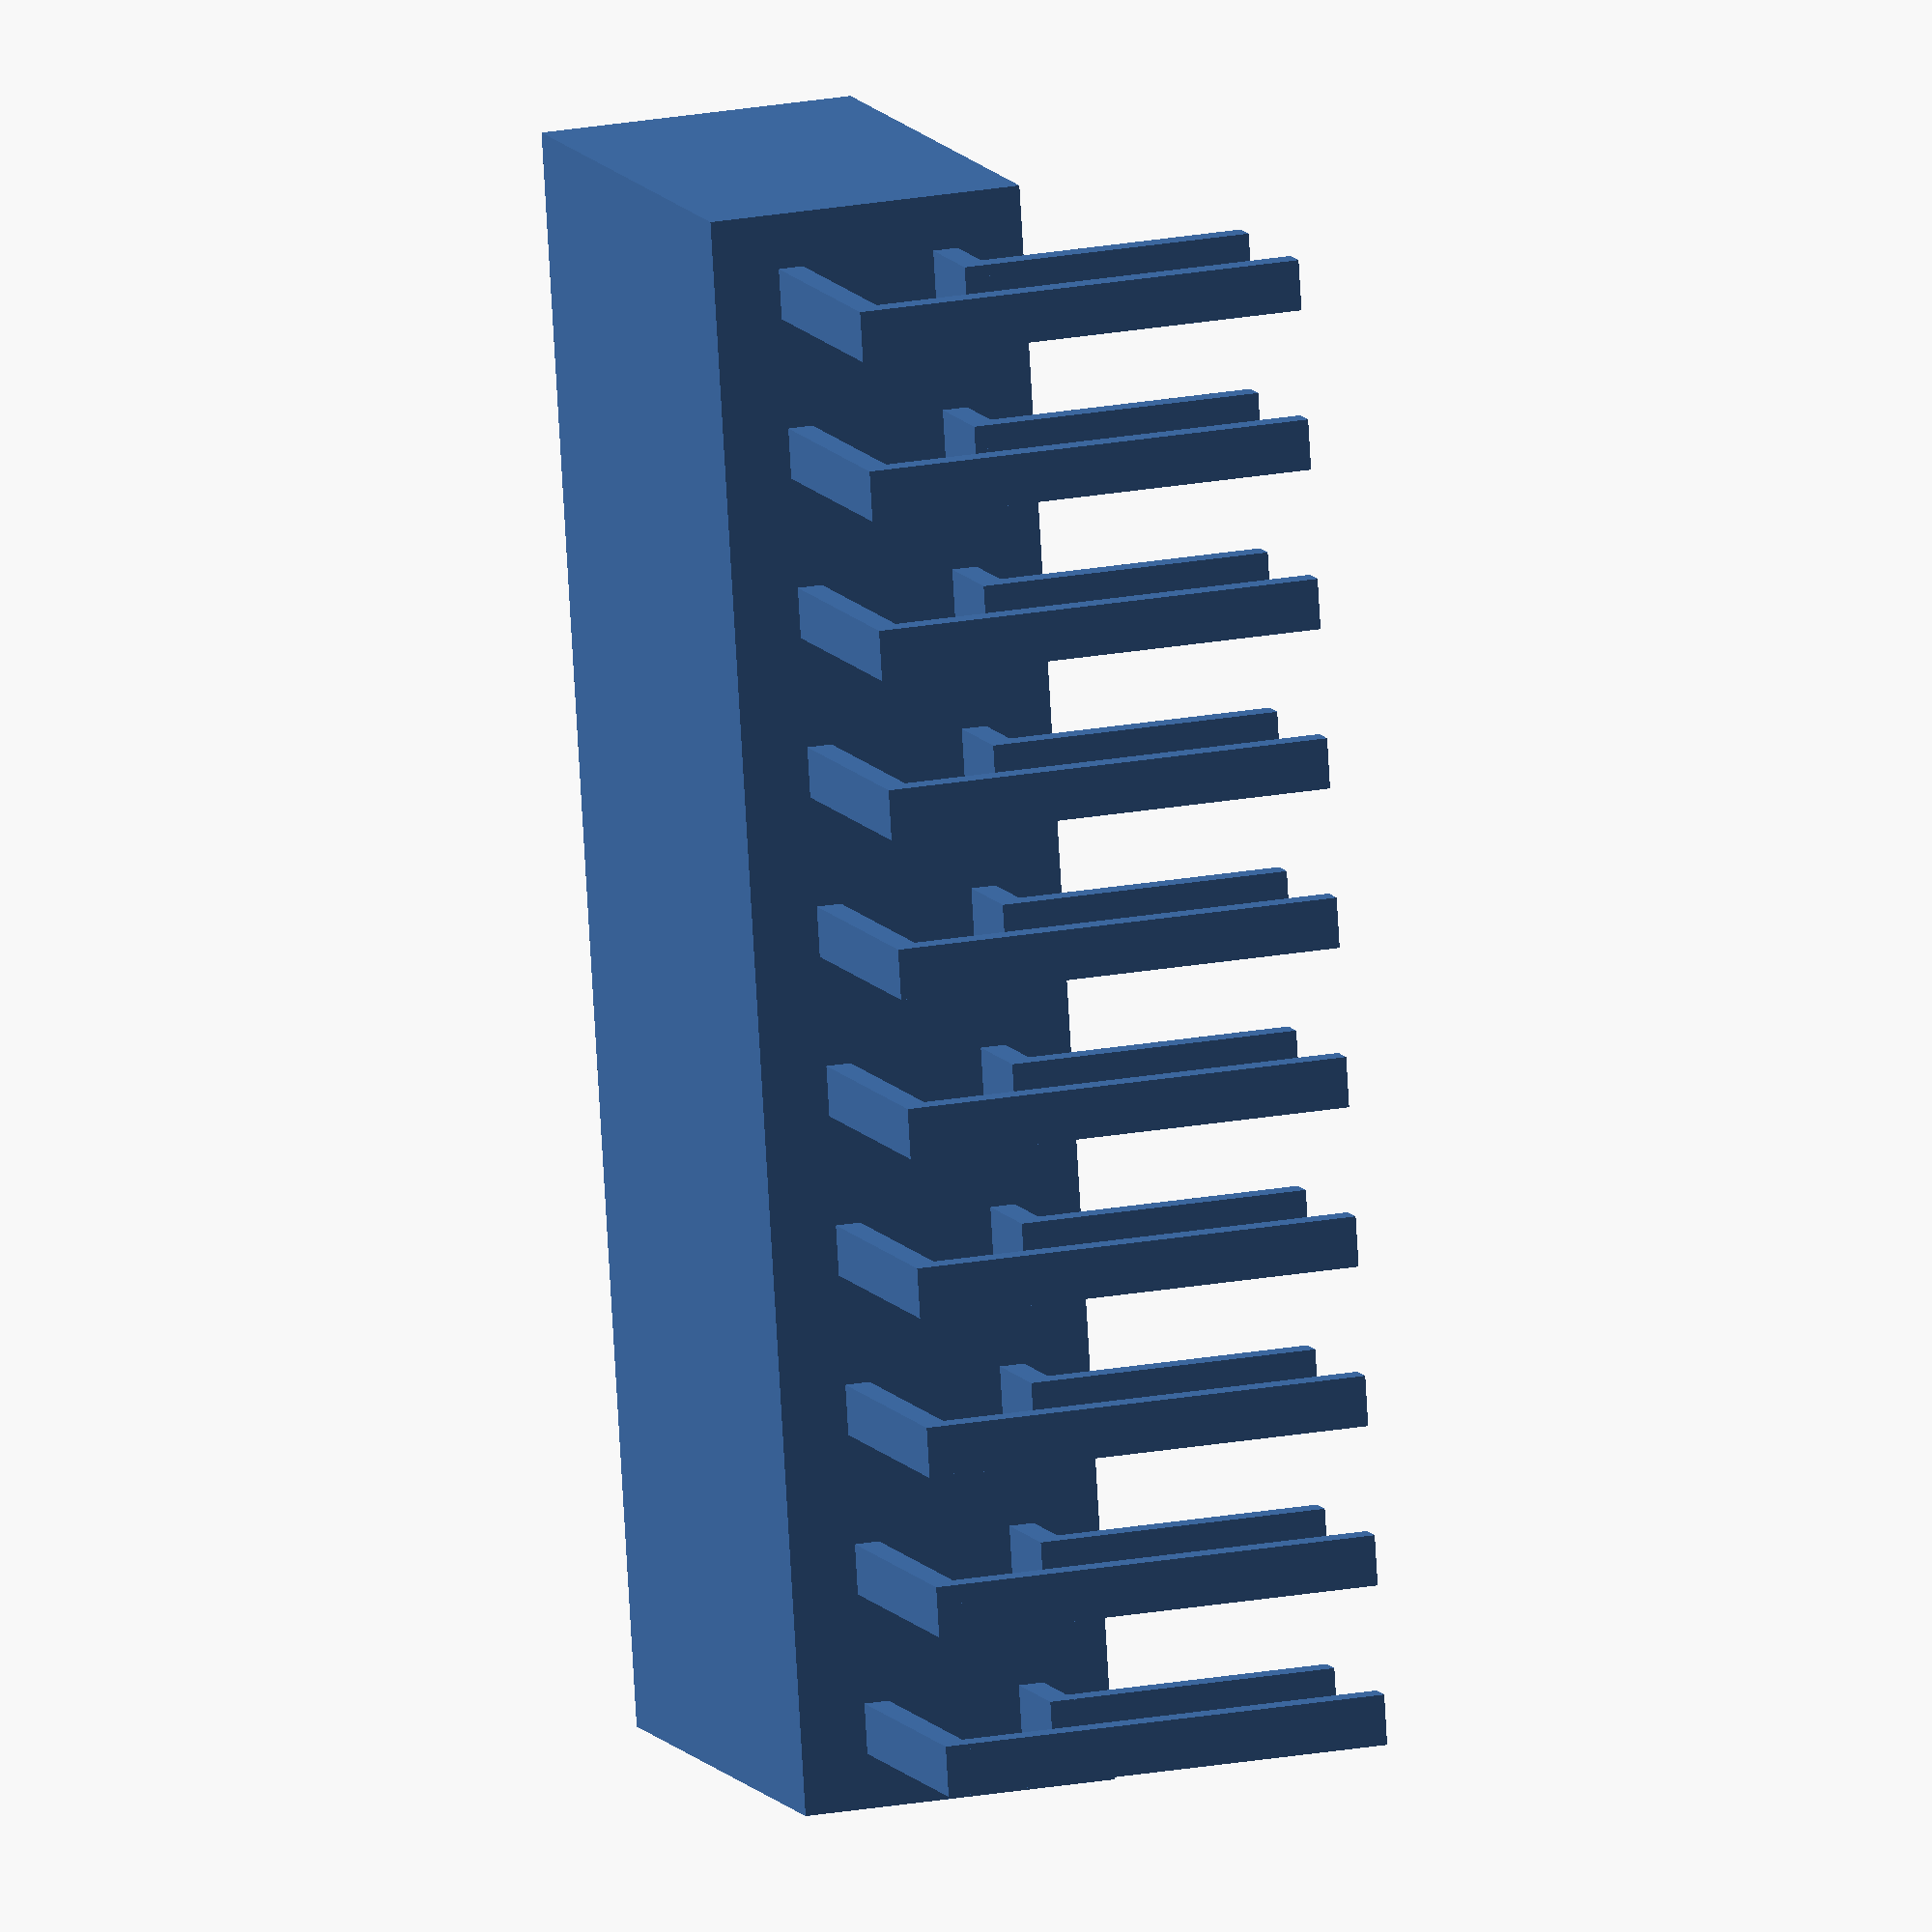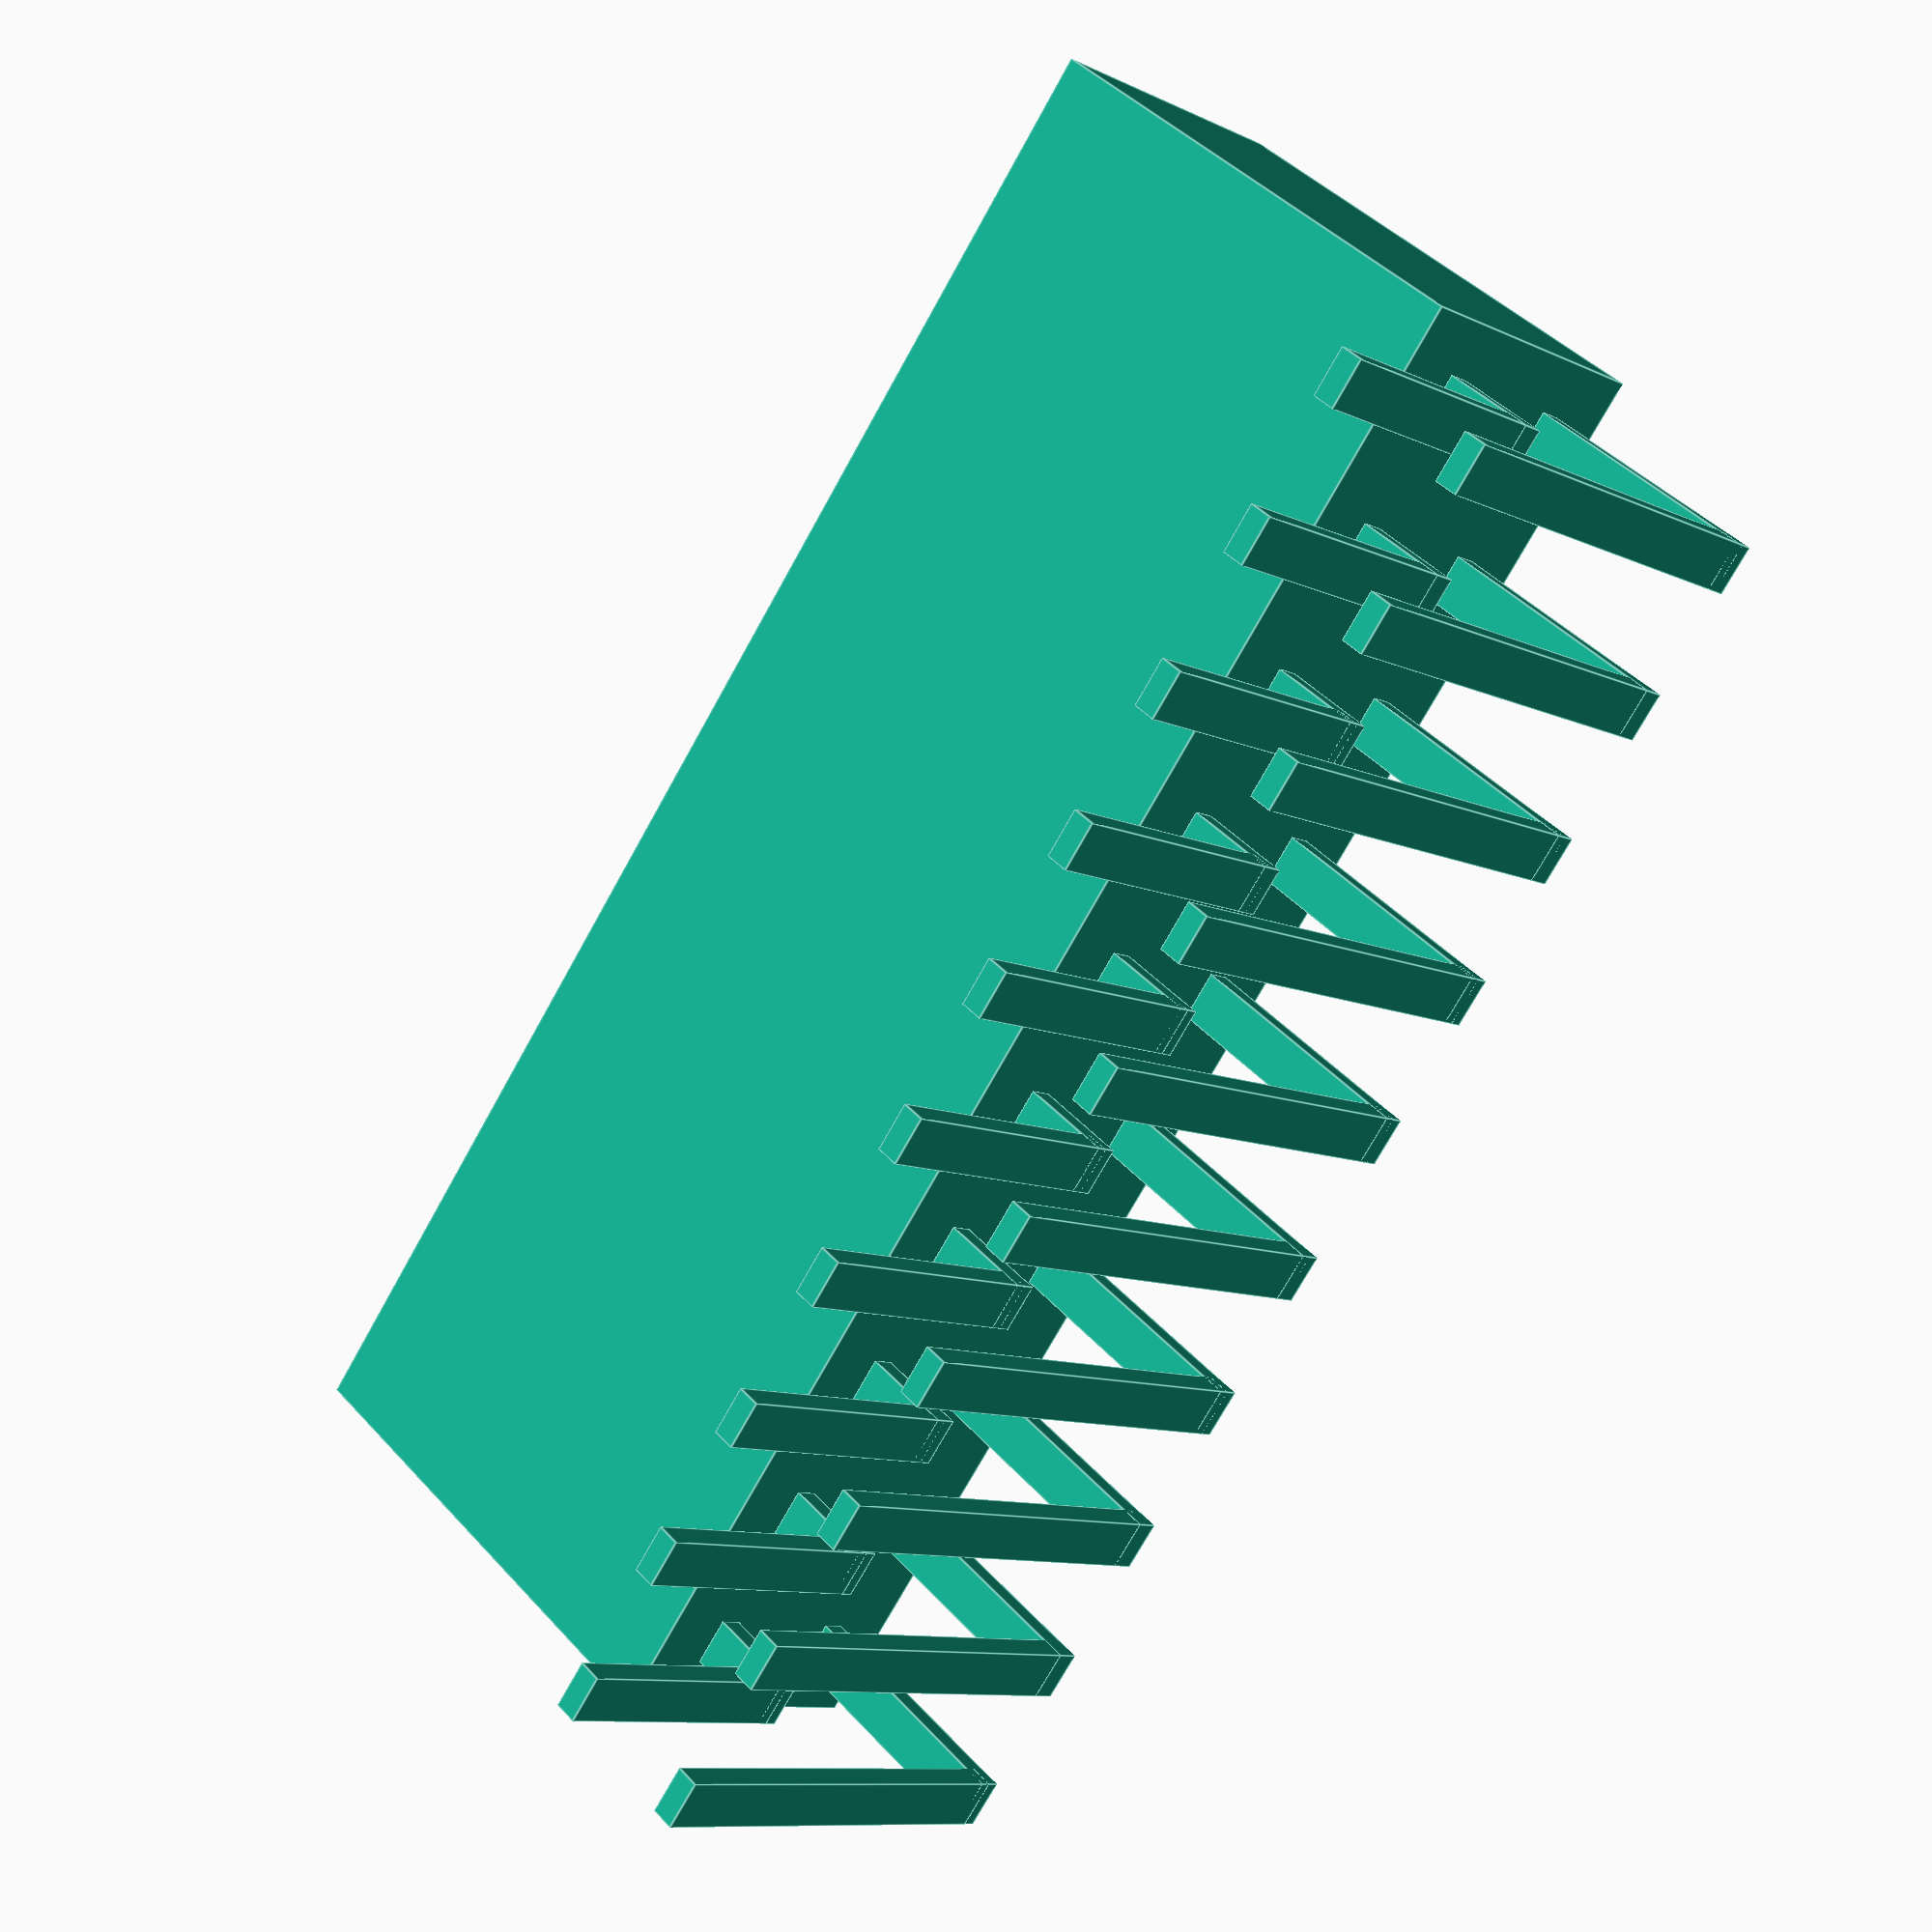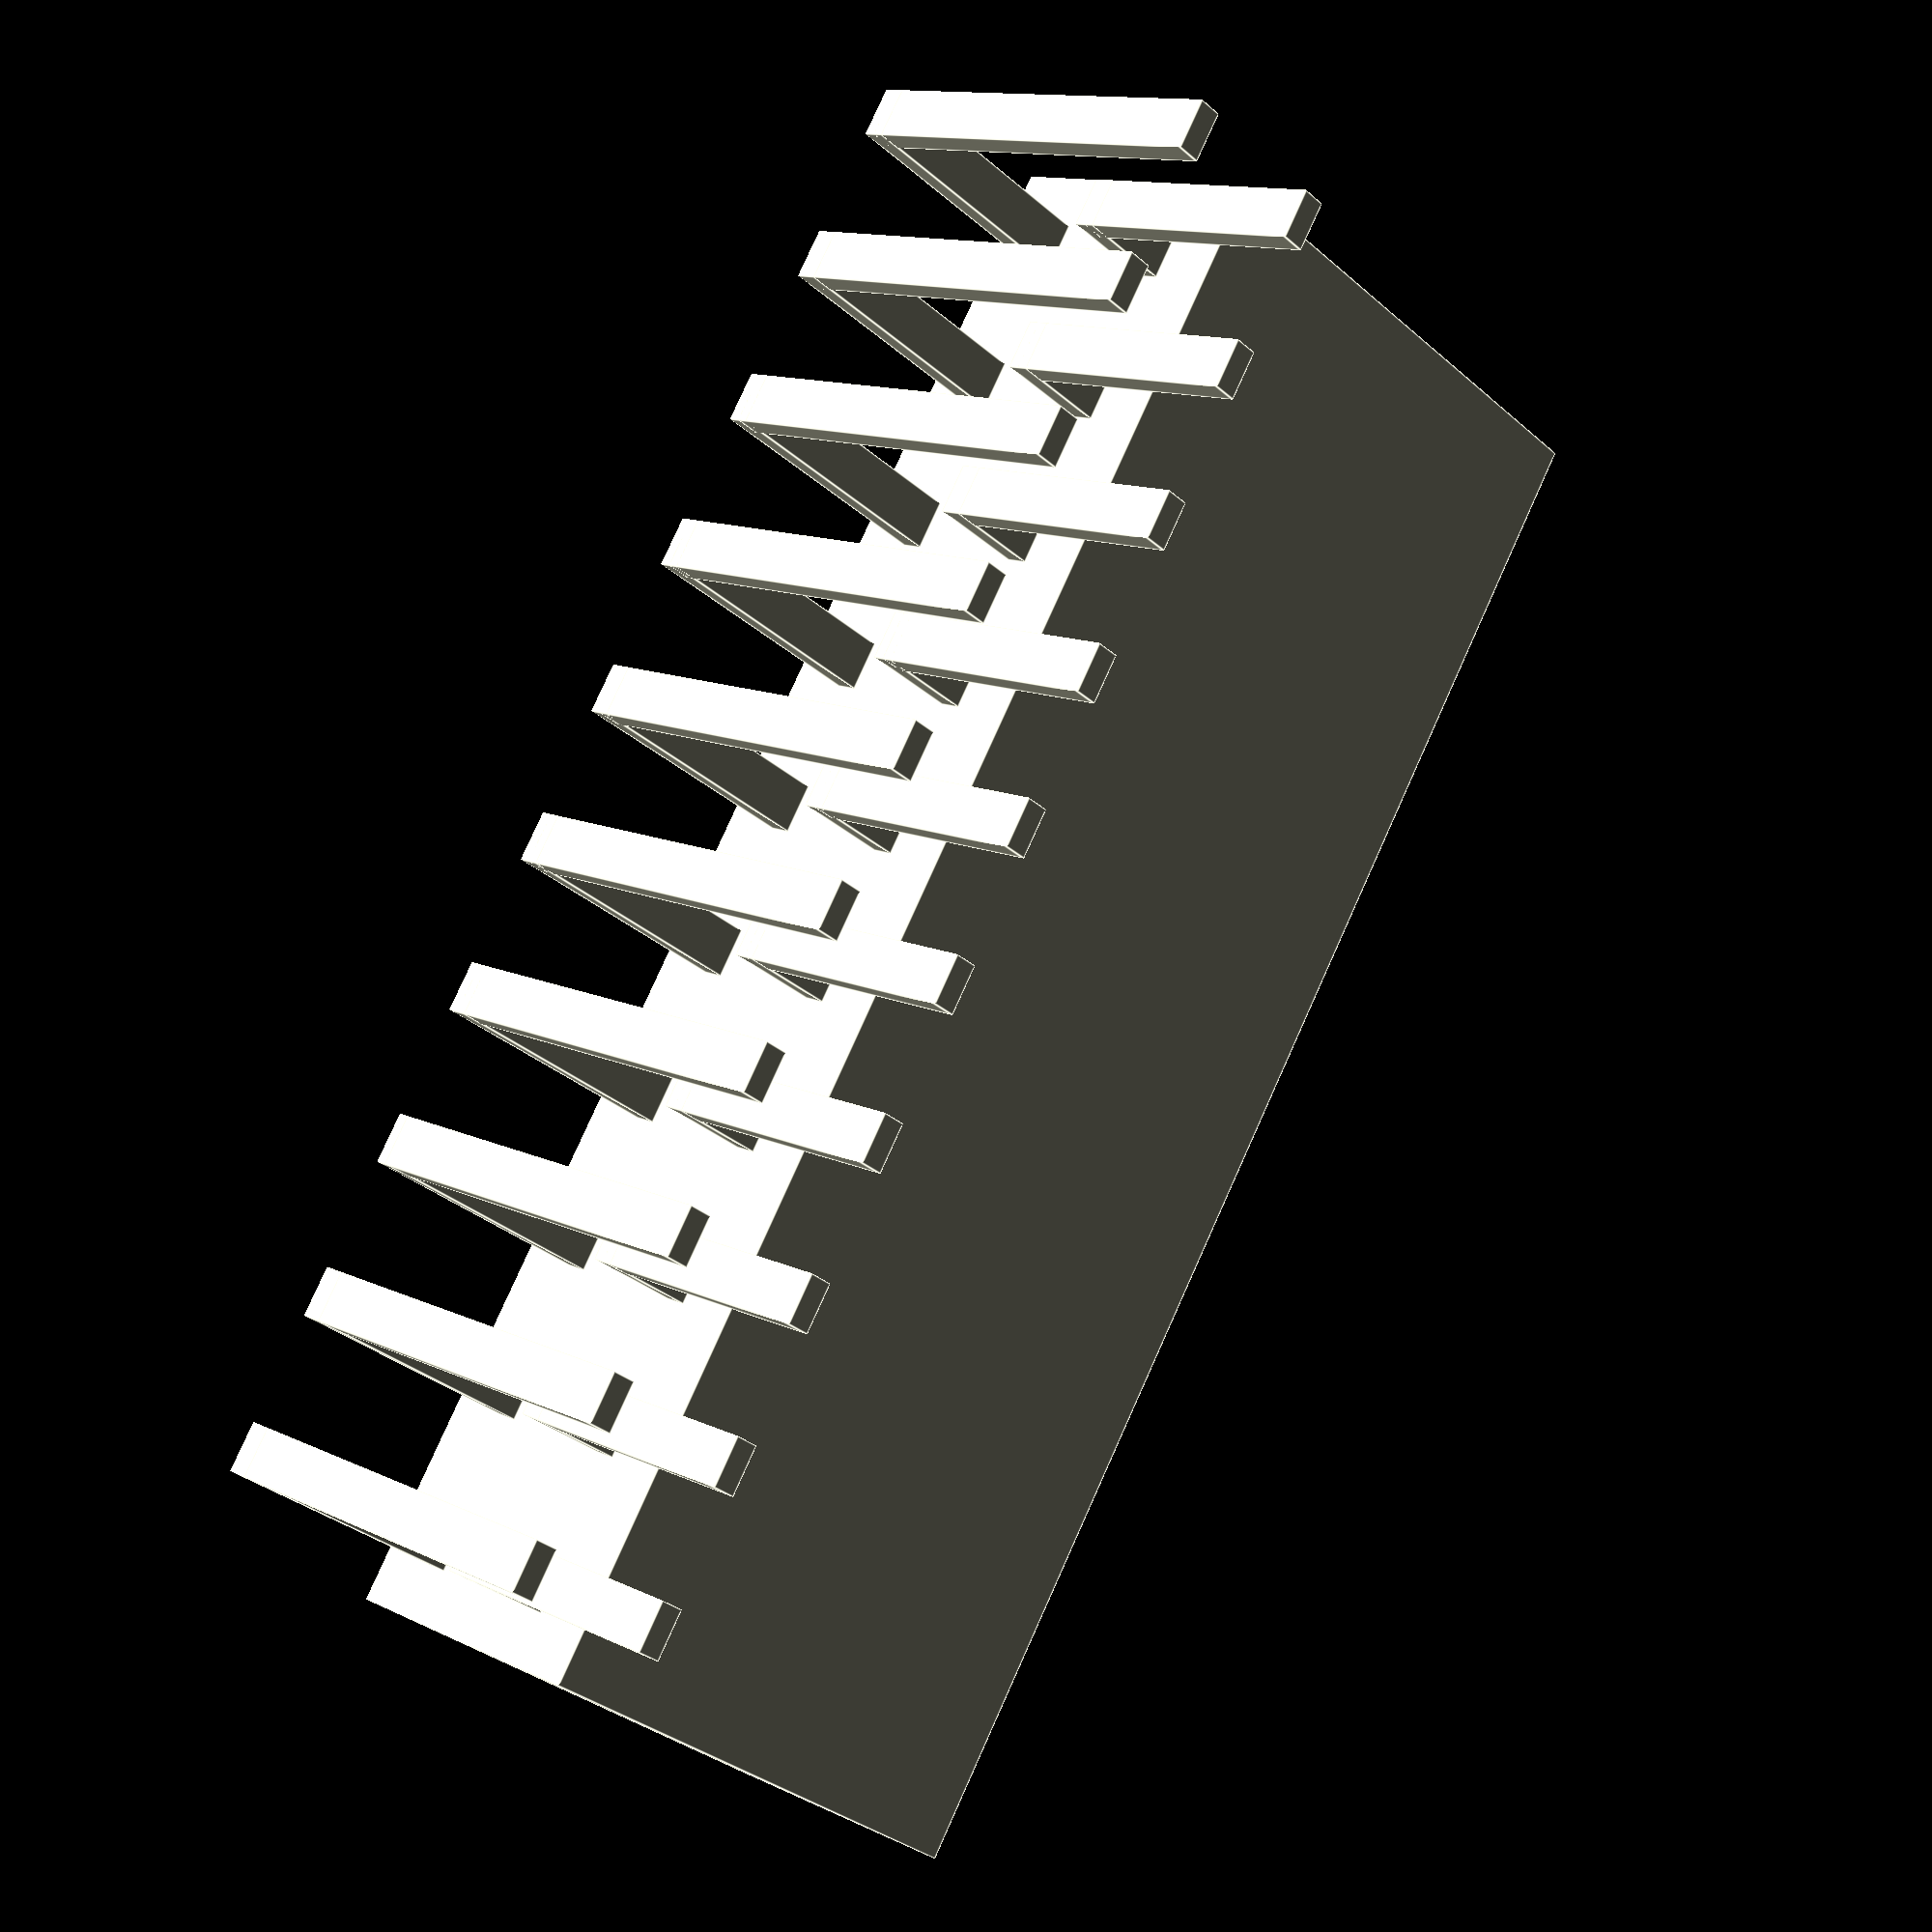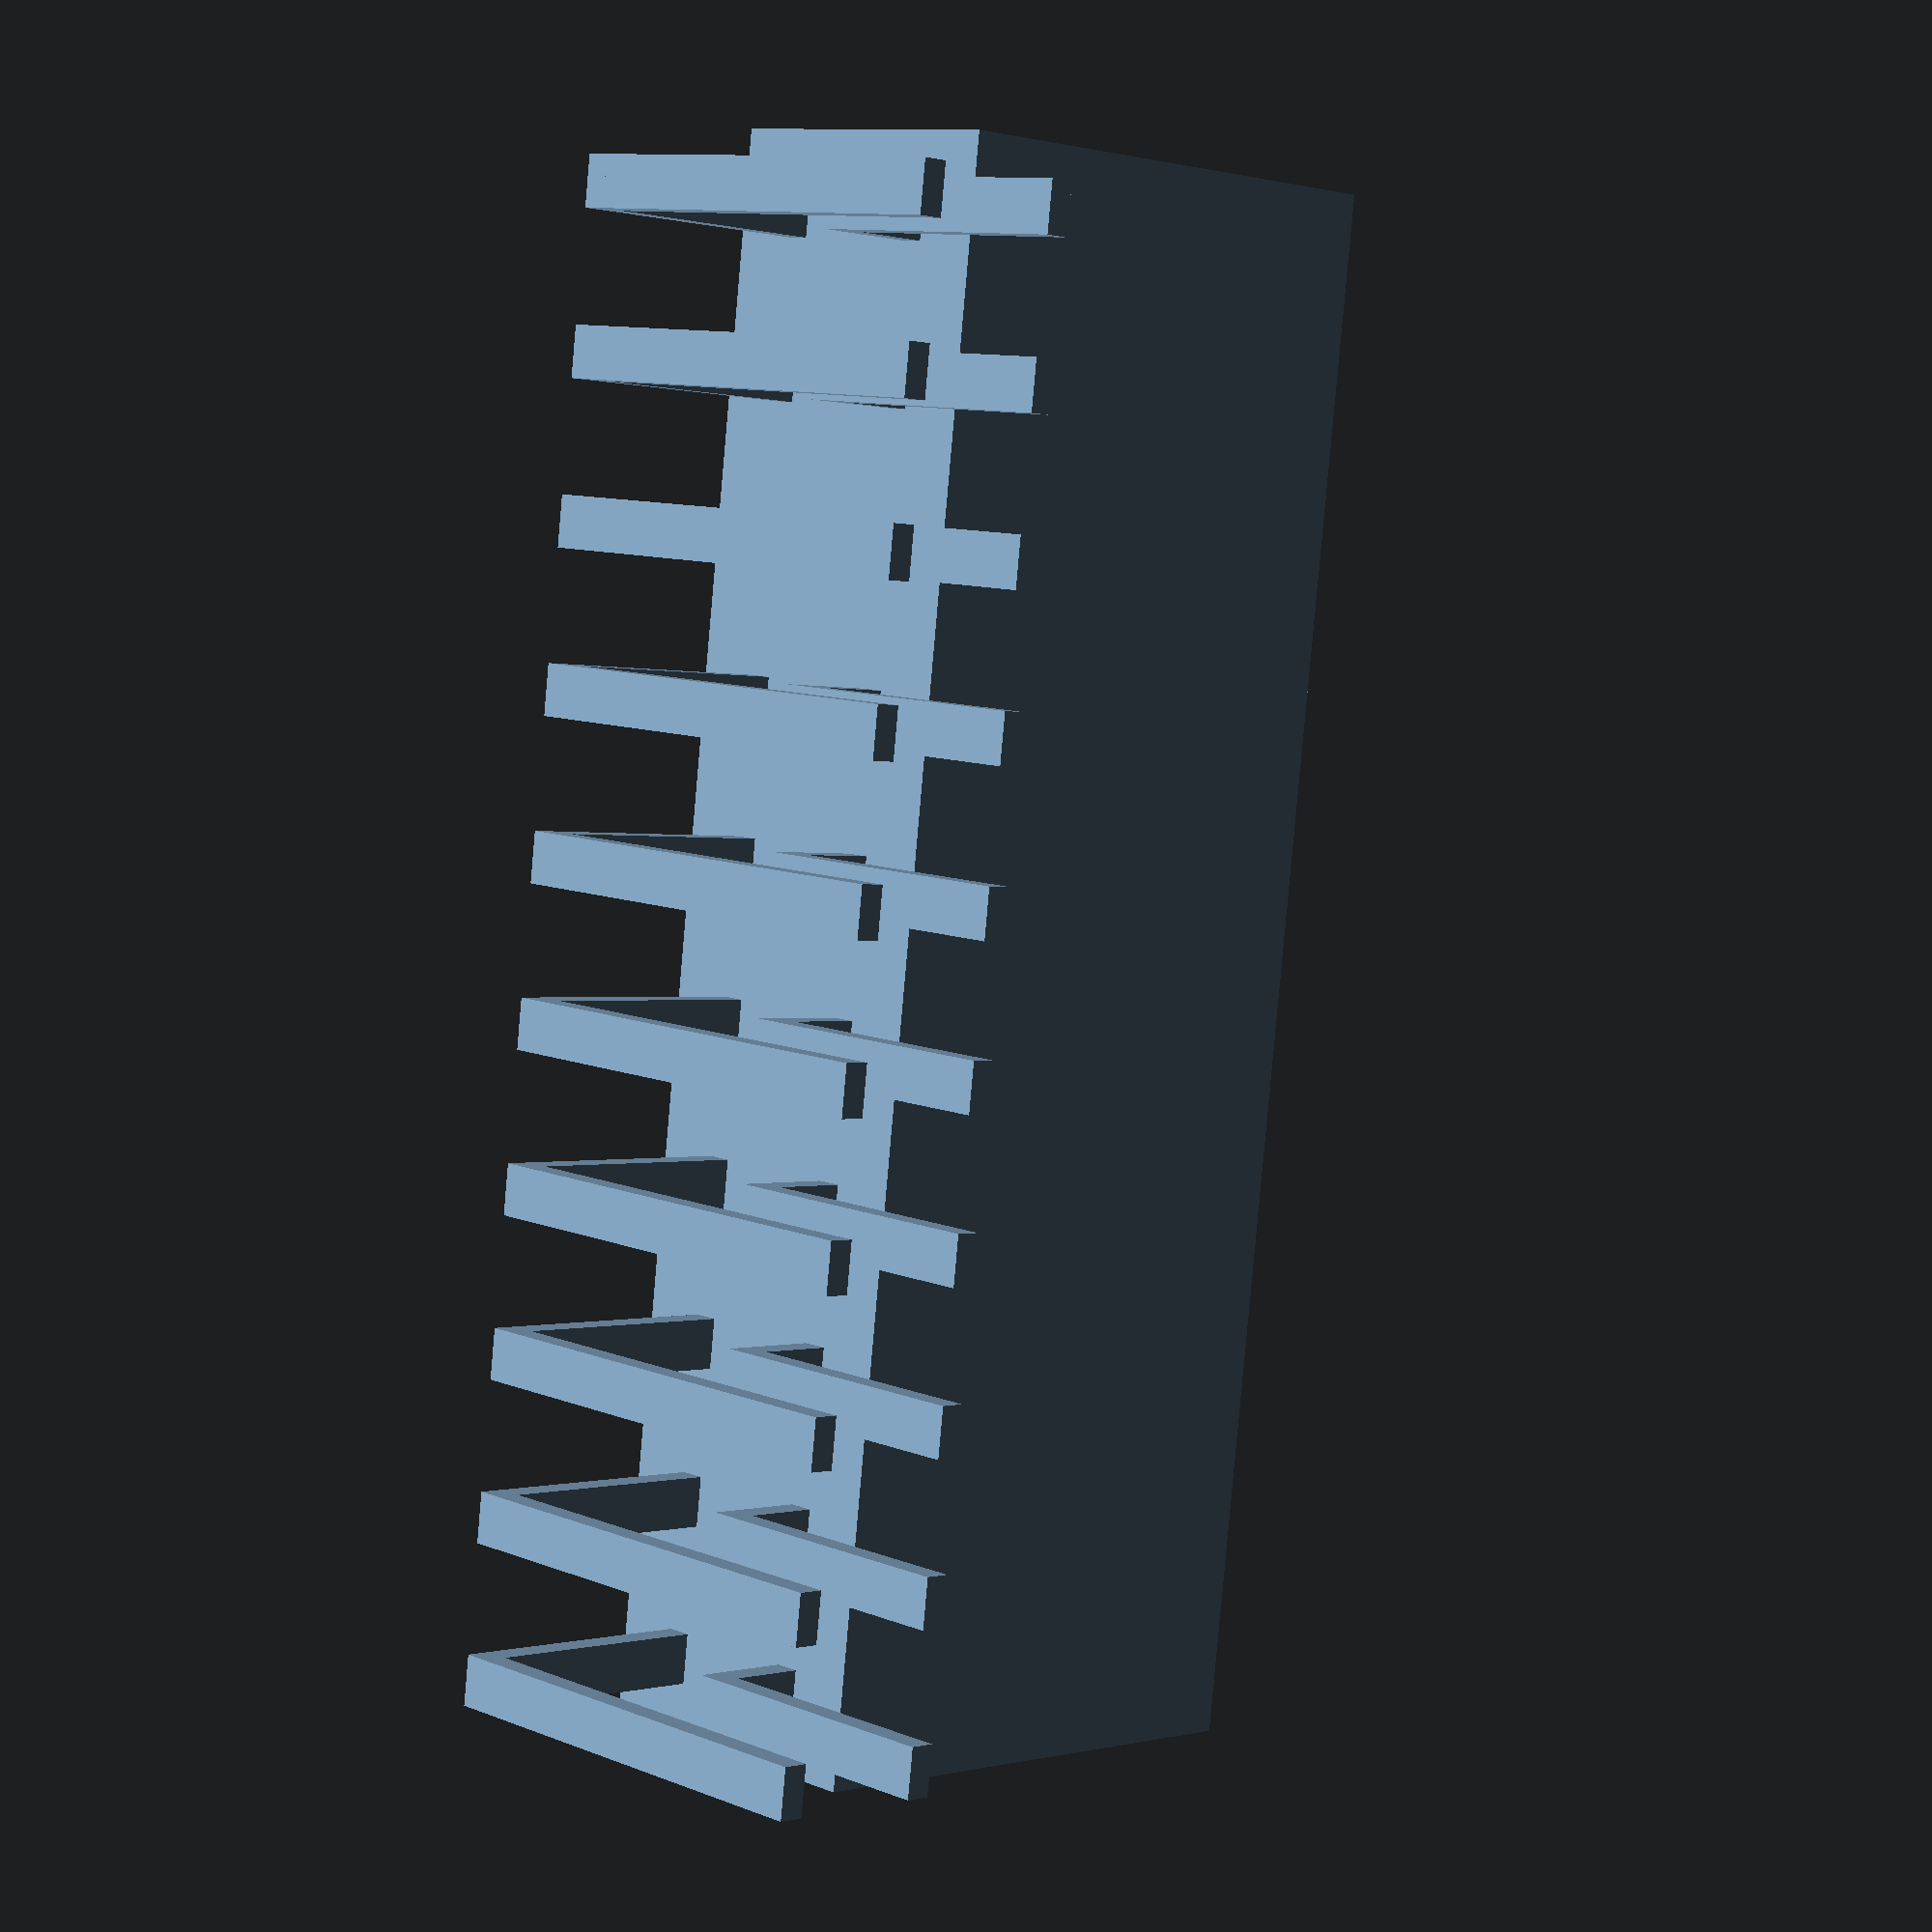
<openscad>
pin_width = 0.8;
pin_thickness = 0.4;
pin_step = 2.54;
pin_bottom = 3.2;
pin_to_case = 1.4;

pins_in_a_row = 10;

case_w = pins_in_a_row*pin_step;
case_th = 8.6;
case_h = 2*pin_step;


module pin(_x,_y,_height)
{
	translate([-_x/2,-_y/2,0])
		cube([_x,_y,_height]);
};

module pins_array(_x,_y,_cnt, _distance, _height)
{
	if (_cnt>0)
	{
		for (_i = [0:_cnt-1])
		{
			translate([_distance*_i,0,0])
				pin(_x,_y,_height);
		}
	}
}

module pinhole_array(_cnt, _distance)
{
	if (_cnt>0)
	{
		for (_i = [0:_cnt-1])
		{
            translate([_distance*_i,0,0])
            rotate(90,[1,0,0])
            polyhedron(
                points=[ [pin_step/2,pin_step/2,0],[pin_step/2,-pin_step/2,0],[-pin_step/2,-pin_step/2,0],[-pin_step/2,pin_step/2,0],
                   [0,0,pin_step/2]  ],
                faces=[ [0,1,4],[1,2,4],[2,3,4],[3,0,4],
                    [1,0,3],[2,1,3] ]
            );
		}
	}
}


union()
{   
    // First vertical array of pins
    translate([0,0,-pin_bottom])
    pins_array(pin_width, pin_thickness, pins_in_a_row,pin_step, pin_bottom+pin_step/2);

    // Second vertical array of pins
    translate([0,-pin_step,-pin_bottom])
    pins_array(pin_width, pin_thickness, pins_in_a_row,pin_step, pin_bottom+pin_step*1.5);
    
    // First Horizontal array of pins
    translate([0,pin_to_case,pin_step*1.5])
    rotate([90,0,0])
    pins_array(pin_width, pin_thickness, pins_in_a_row,pin_step, pin_step+pin_to_case+pin_thickness/2);

    // Second Horizontal array of pins
    translate([0,pin_to_case,pin_step*0.5])
    rotate([90,0,0])
    pins_array(pin_width, pin_thickness, pins_in_a_row,pin_step, pin_to_case+pin_thickness/2);

    difference()
    {
        // Draw case
        translate([-pin_step/2,pin_to_case,0])
        cube([case_w,case_th,case_h]);

        union()
        {
            // Draw holes
            translate([0,case_th+pin_to_case+pin_step/5,pin_step*1.5])
            pinhole_array(pins_in_a_row, pin_step);
            translate([0,case_th+pin_to_case+pin_step/5,pin_step*0.5])
            pinhole_array(pins_in_a_row, pin_step);
            // First Horizontal array of pins
            translate([0,pin_to_case+case_th,pin_step*1.5])
            rotate([90,0,0])
            pins_array(pin_width, pin_width, pins_in_a_row,pin_step, pin_to_case+pin_thickness/2);
            // Second Horizontal array of pins
            translate([0,pin_to_case+case_th,pin_step*0.5])
            rotate([90,0,0])
            pins_array(pin_width, pin_width, pins_in_a_row,pin_step, pin_to_case+pin_thickness/2);
        }
    }
};
</openscad>
<views>
elev=338.8 azim=259.2 roll=71.8 proj=o view=solid
elev=189.5 azim=231.8 roll=321.4 proj=p view=edges
elev=168.3 azim=57.5 roll=40.5 proj=p view=edges
elev=350.0 azim=262.9 roll=135.5 proj=p view=solid
</views>
